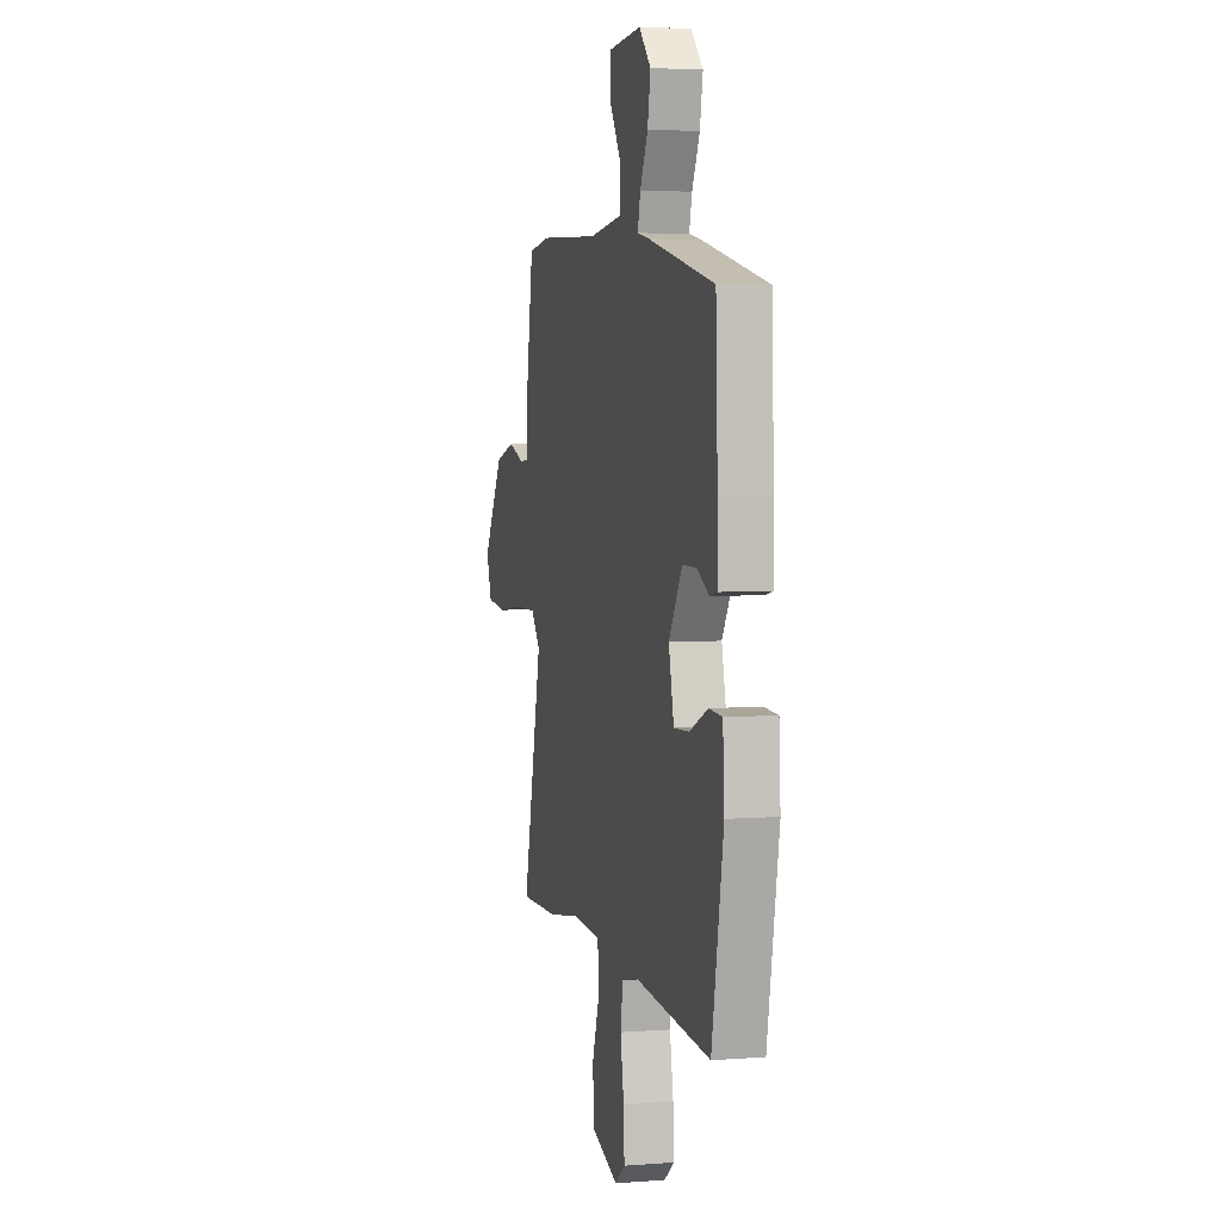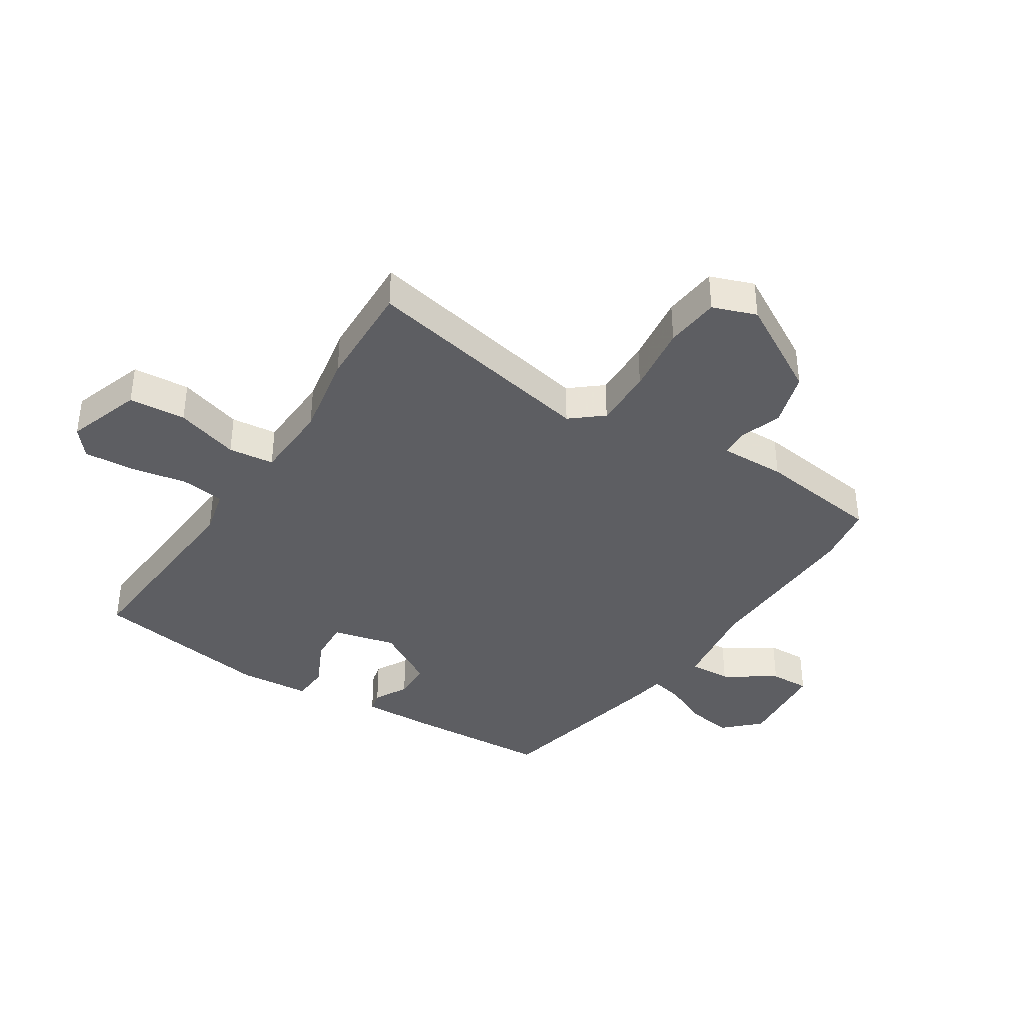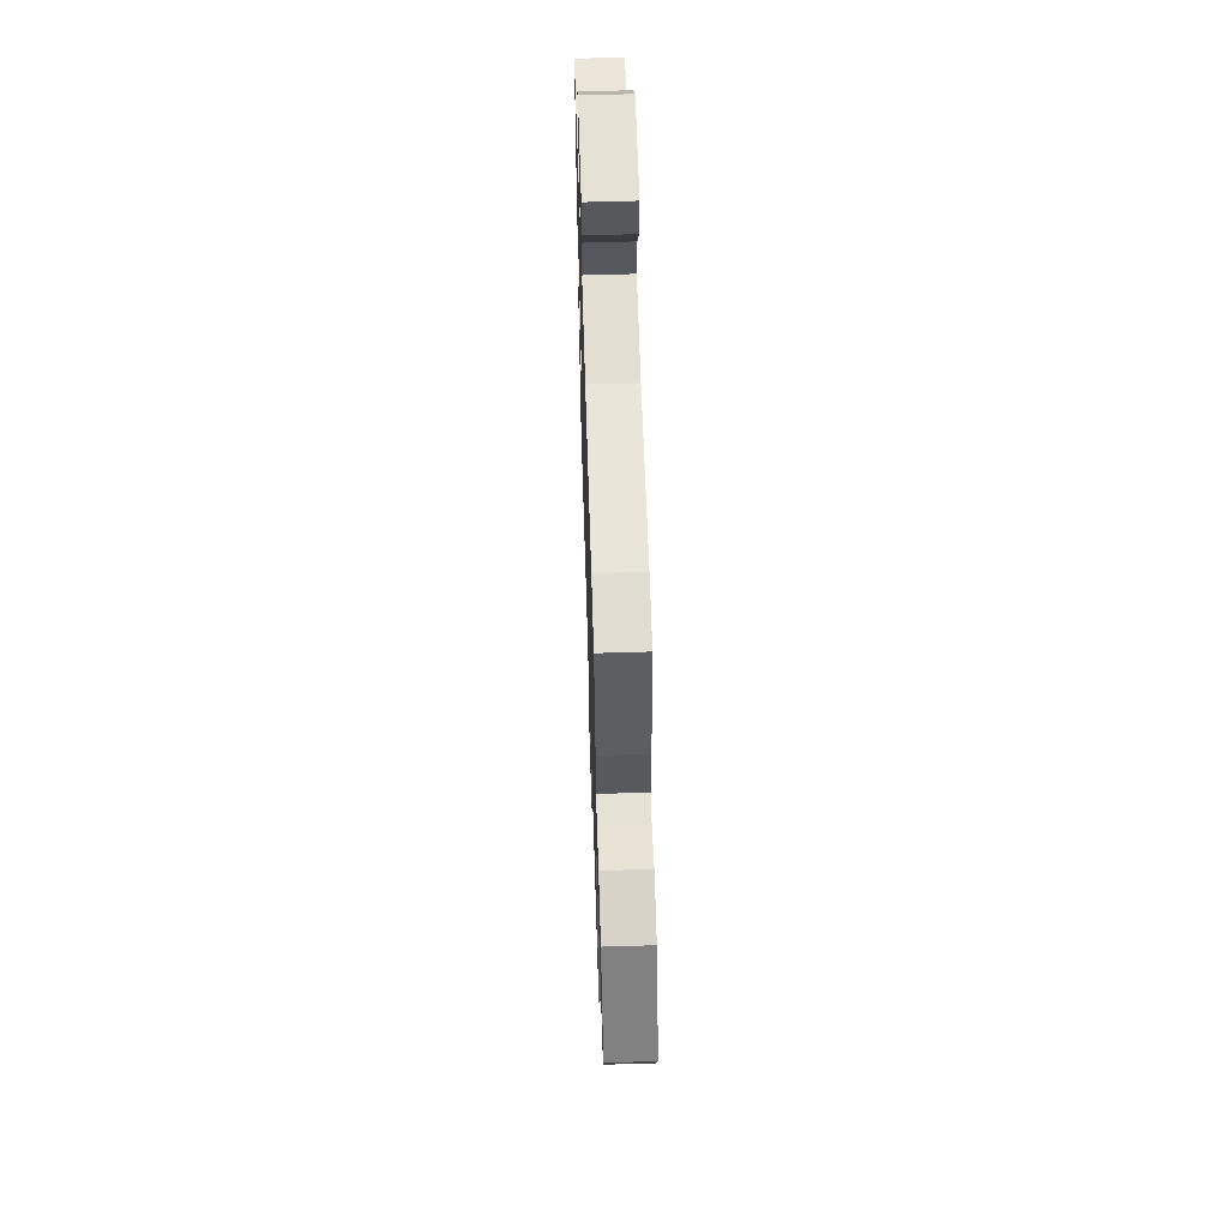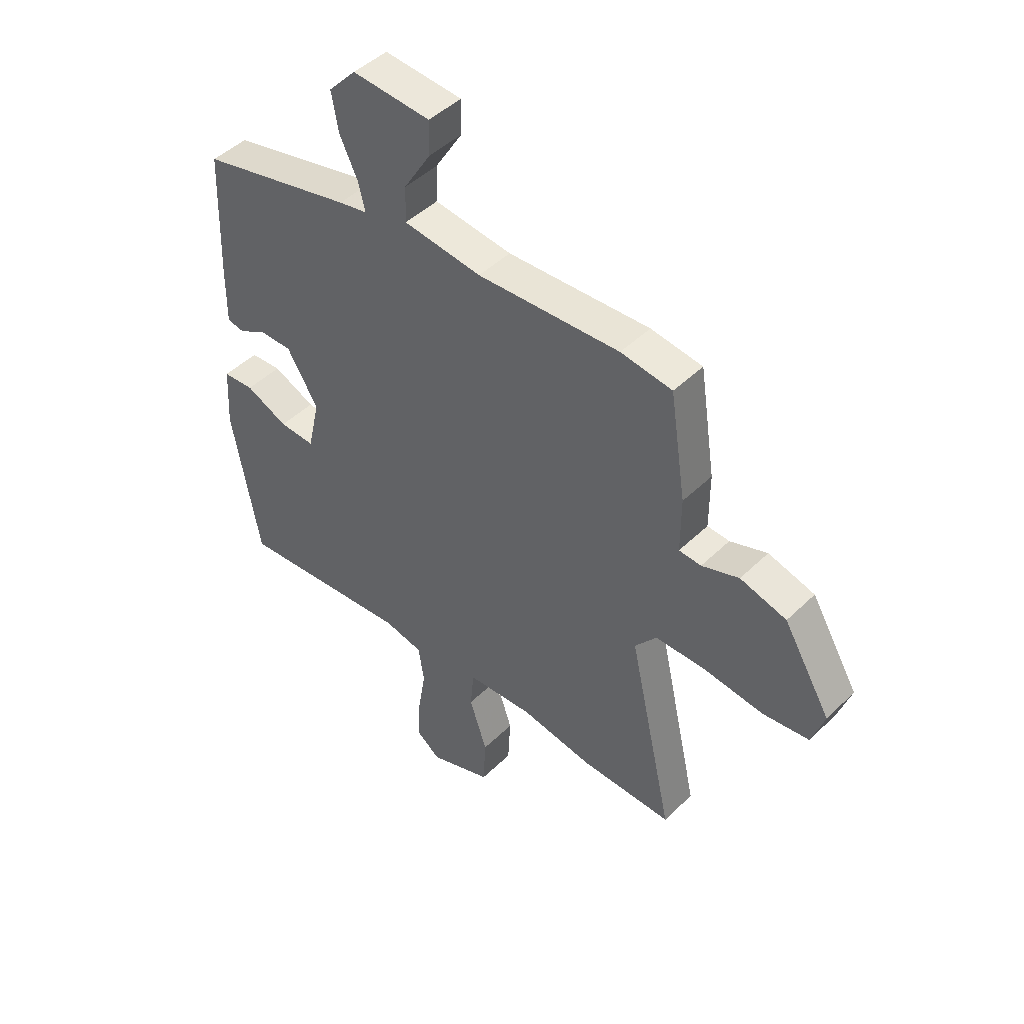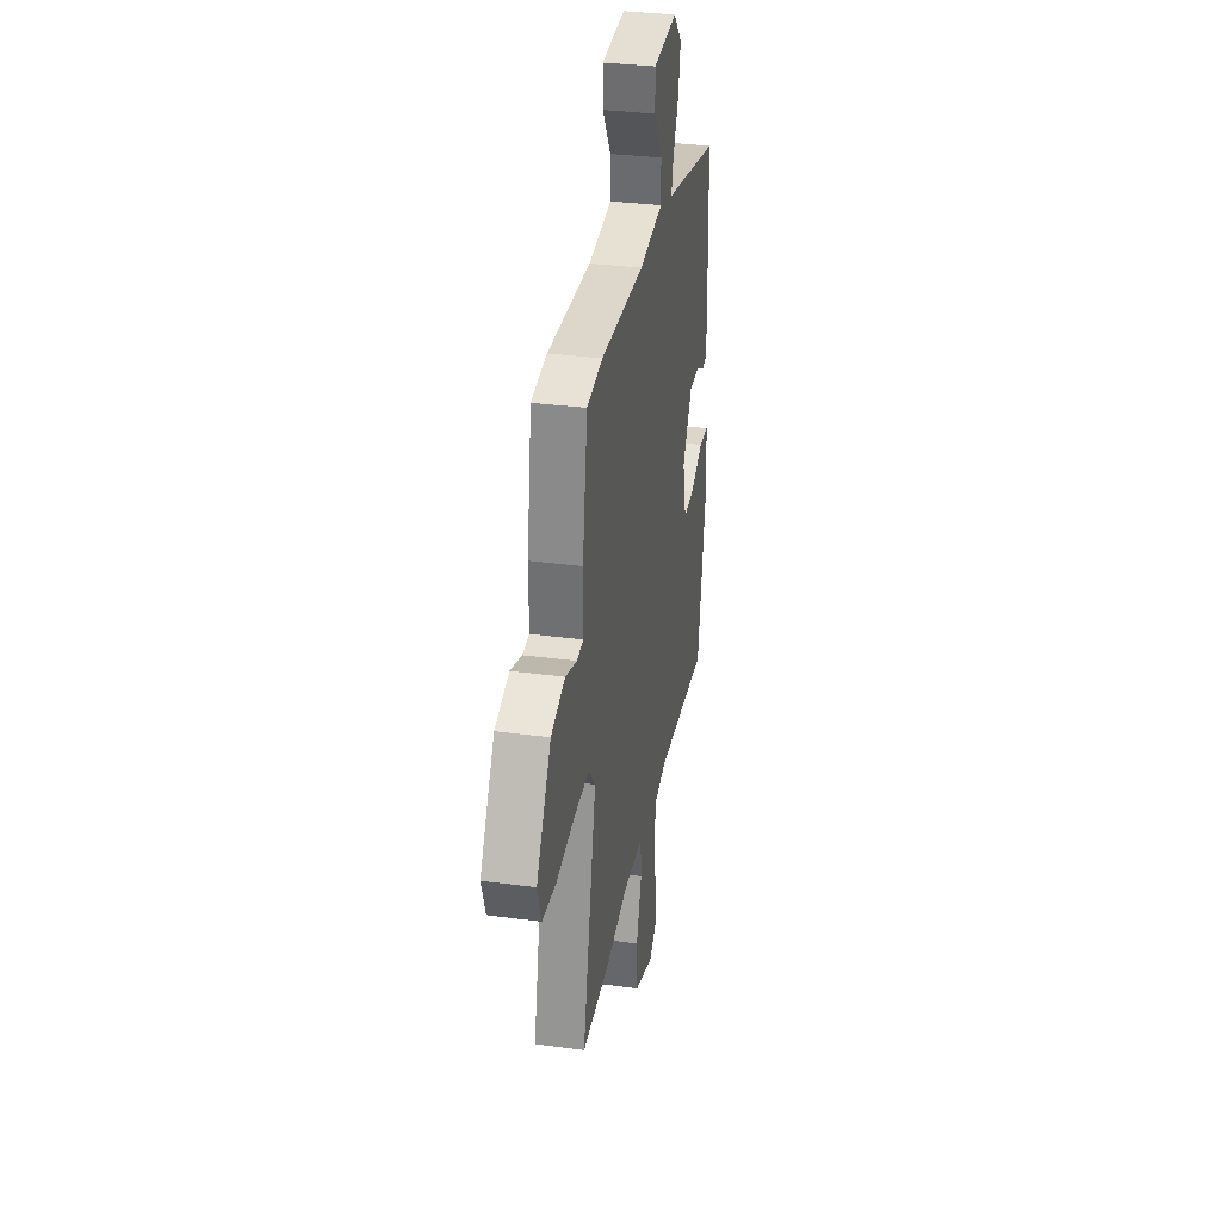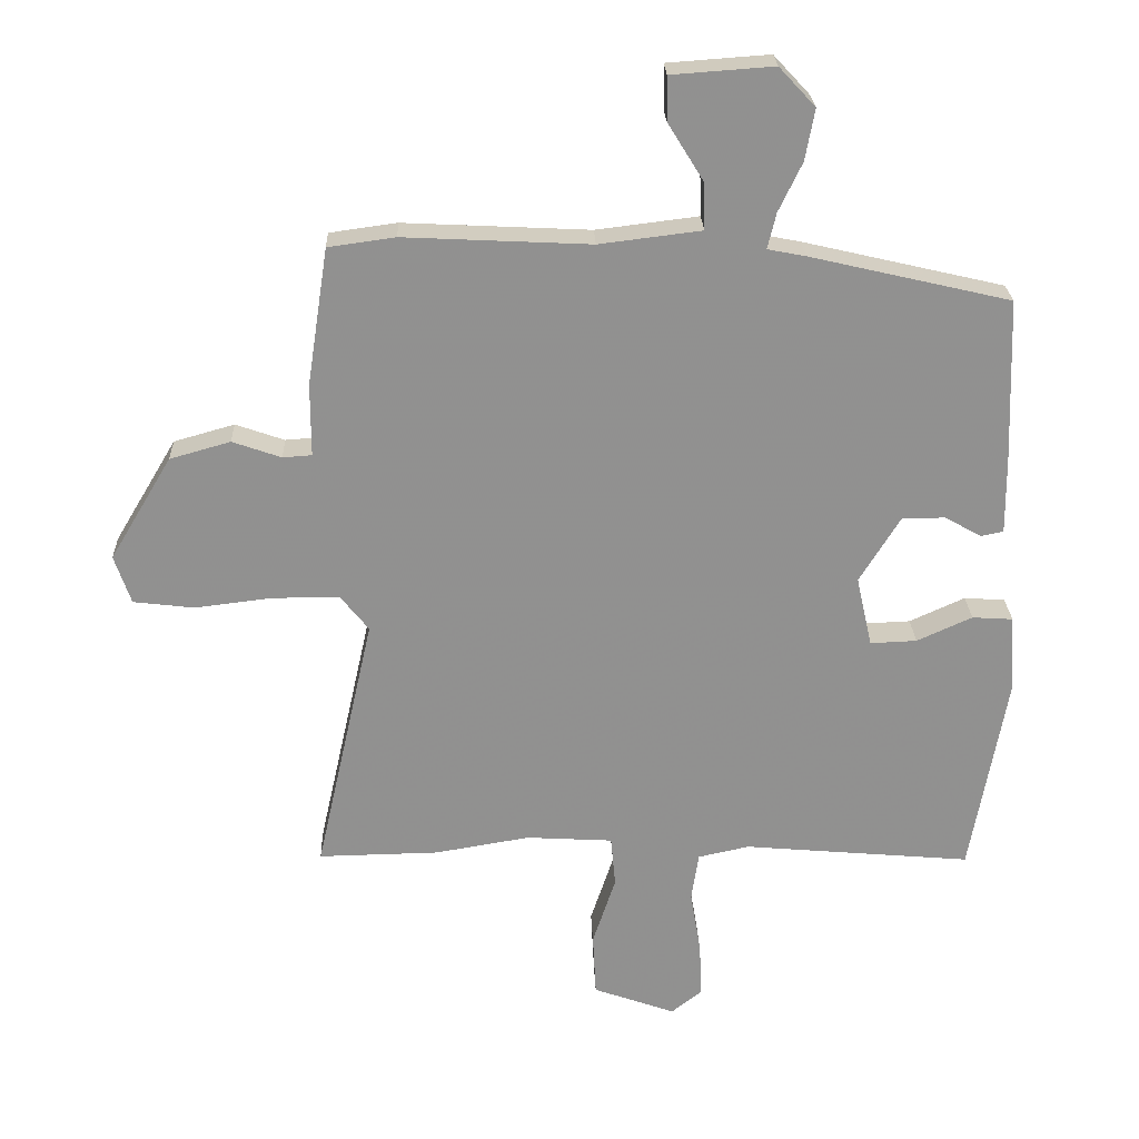
<metadata>
{"format":"obj","ext":"obj","renderer":"f3d","projection":"perspective","resolution":1024,"background":"white","views":[{"elev":4.1,"azim":75.7,"up":"+Z"},{"elev":-38.5,"azim":-121.6,"up":"+Y"},{"elev":60.6,"azim":-91.8,"up":"+Z"},{"elev":46.1,"azim":-137.8,"up":"+Z"},{"elev":33.4,"azim":-79.6,"up":"+Z"},{"elev":24.4,"azim":-2.1,"up":"+Z"}]}
</metadata>
<code>
v 0.471 0.07 -0.529
v 0.123 0.07 -0.498
v 0.045 0.07 -0.515
v 0.034 0.07 -0.589
v 0.05 0.07 -0.685
v 0.054 0.07 -0.769
v 0.007 0.07 -0.806
v -0.118 0.07 -0.761
v -0.123 0.07 -0.665
v -0.088 0.07 -0.559
v -0.095 0.07 -0.482
v -0.227 0.07 -0.474
v -0.371 0.07 -0.498
v -0.554 0.07 -0.501
v -0.465 0.07 -0.104
v -0.508 0.07 -0.05
v -0.609 0.07 -0.05
v -0.727 0.07 -0.064
v -0.819 0.07 -0.053
v -0.844 0.07 0.021
v -0.75 0.07 0.178
v -0.658 0.07 0.204
v -0.584 0.07 0.178
v -0.54 0.07 0.181
v -0.54 0.07 0.291
v -0.508 0.07 0.499
v -0.406 0.07 0.513
v -0.123 0.07 0.499
v 0.032 0.07 0.518
v 0.03 0.07 0.589
v -0.024 0.07 0.676
v -0.025 0.07 0.743
v 0.13 0.07 0.754
v 0.185 0.07 0.695
v 0.171 0.07 0.618
v 0.135 0.07 0.543
v 0.122 0.07 0.489
v 0.179 0.07 0.478
v 0.484 0.07 0.407
v 0.493 0.07 0.157
v 0.494 0.07 0.042
v 0.46 0.07 0.035
v 0.404 0.07 0.066
v 0.339 0.07 0.066
v 0.277 0.07 -0.035
v 0.301 0.07 -0.142
v 0.372 0.07 -0.139
v 0.456 0.07 -0.101
v 0.518 0.07 -0.105
v 0.525 0.07 -0.226
v 0.471 0 -0.529
v 0.123 0 -0.498
v 0.045 0 -0.515
v 0.034 0 -0.589
v 0.05 0 -0.685
v 0.054 0 -0.769
v 0.007 0 -0.806
v -0.118 0 -0.761
v -0.123 0 -0.665
v -0.088 0 -0.559
v -0.095 0 -0.482
v -0.227 0 -0.474
v -0.371 0 -0.498
v -0.554 0 -0.501
v -0.465 0 -0.104
v -0.508 0 -0.05
v -0.609 0 -0.05
v -0.727 0 -0.064
v -0.819 0 -0.053
v -0.844 0 0.021
v -0.75 0 0.178
v -0.658 0 0.204
v -0.584 0 0.178
v -0.54 0 0.181
v -0.54 0 0.291
v -0.508 0 0.499
v -0.406 0 0.513
v -0.123 0 0.499
v 0.032 0 0.518
v 0.03 0 0.589
v -0.024 0 0.676
v -0.025 0 0.743
v 0.13 0 0.754
v 0.185 0 0.695
v 0.171 0 0.618
v 0.135 0 0.543
v 0.122 0 0.489
v 0.179 0 0.478
v 0.484 0 0.407
v 0.493 0 0.157
v 0.494 0 0.042
v 0.46 0 0.035
v 0.404 0 0.066
v 0.339 0 0.066
v 0.277 0 -0.035
v 0.301 0 -0.142
v 0.372 0 -0.139
v 0.456 0 -0.101
v 0.518 0 -0.105
v 0.525 0 -0.226
f 47 48 49 50
f 46 47 50 1
f 40 41 42 43
f 40 43 44
f 37 38 39 40
f 37 40 44
f 33 34 35 36
f 33 36 37
f 30 31 32 33
f 29 30 33 37
f 28 29 37 44
f 24 25 26 27
f 24 27 28 44
f 20 21 22 23
f 17 18 19 20
f 16 17 20 23
f 15 16 23 24
f 12 13 14 15
f 11 12 15 24
f 7 8 9 10
f 7 10 11
f 4 5 6 7
f 4 7 11
f 3 4 11 24
f 46 1 2
f 45 46 2 3
f 24 44 45
f 3 24 45
f 100 99 98 97
f 51 100 97 96
f 93 92 91 90
f 94 93 90
f 90 89 88 87
f 94 90 87
f 86 85 84 83
f 87 86 83
f 83 82 81 80
f 87 83 80 79
f 94 87 79 78
f 77 76 75 74
f 94 78 77 74
f 73 72 71 70
f 70 69 68 67
f 73 70 67 66
f 74 73 66 65
f 65 64 63 62
f 74 65 62 61
f 60 59 58 57
f 61 60 57
f 57 56 55 54
f 61 57 54
f 74 61 54 53
f 52 51 96
f 53 52 96 95
f 95 94 74
f 95 74 53
f 1 51 52 2
f 2 52 53 3
f 3 53 54 4
f 4 54 55 5
f 5 55 56 6
f 6 56 57 7
f 7 57 58 8
f 8 58 59 9
f 9 59 60 10
f 10 60 61 11
f 11 61 62 12
f 12 62 63 13
f 13 63 64 14
f 14 64 65 15
f 15 65 66 16
f 16 66 67 17
f 17 67 68 18
f 18 68 69 19
f 19 69 70 20
f 20 70 71 21
f 21 71 72 22
f 22 72 73 23
f 23 73 74 24
f 24 74 75 25
f 25 75 76 26
f 26 76 77 27
f 27 77 78 28
f 28 78 79 29
f 29 79 80 30
f 30 80 81 31
f 31 81 82 32
f 32 82 83 33
f 33 83 84 34
f 34 84 85 35
f 35 85 86 36
f 36 86 87 37
f 37 87 88 38
f 38 88 89 39
f 39 89 90 40
f 40 90 91 41
f 41 91 92 42
f 42 92 93 43
f 43 93 94 44
f 44 94 95 45
f 45 95 96 46
f 46 96 97 47
f 47 97 98 48
f 48 98 99 49
f 49 99 100 50
f 50 100 51 1

</code>
